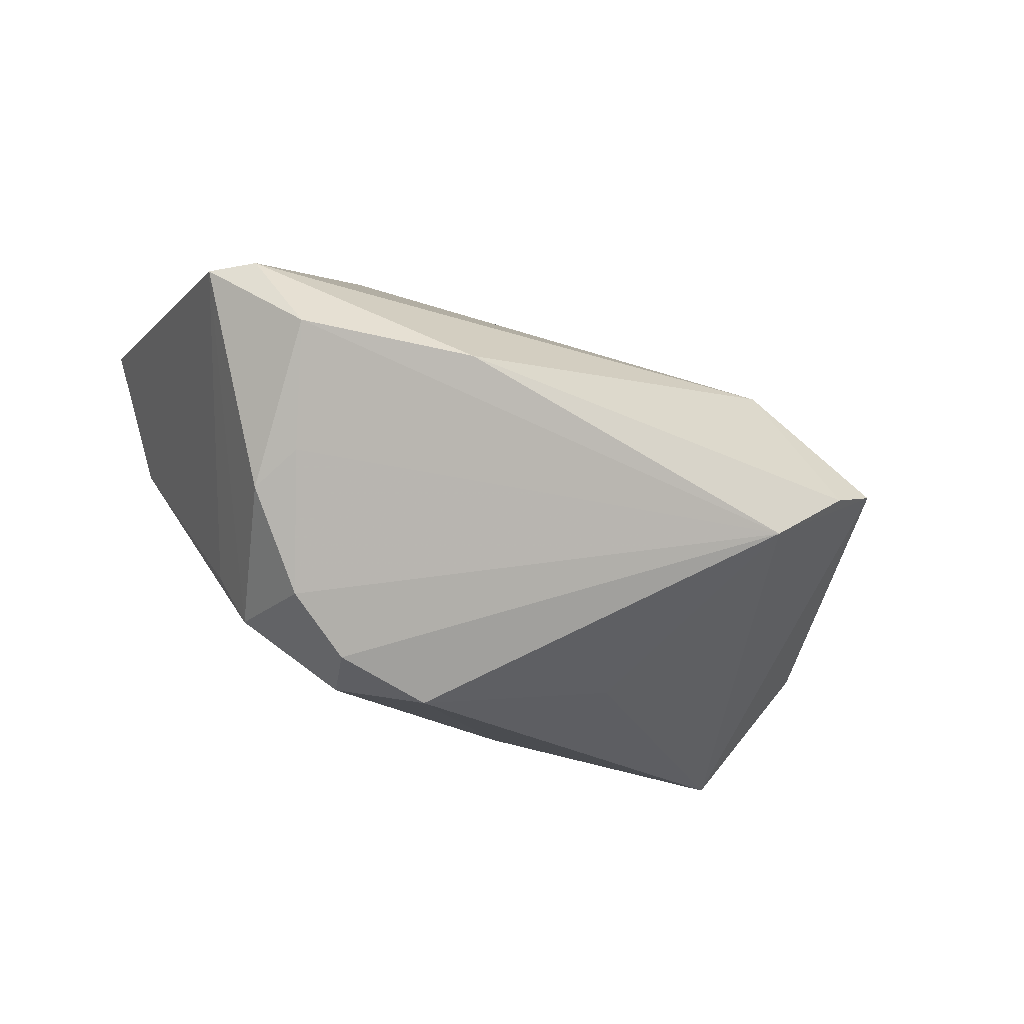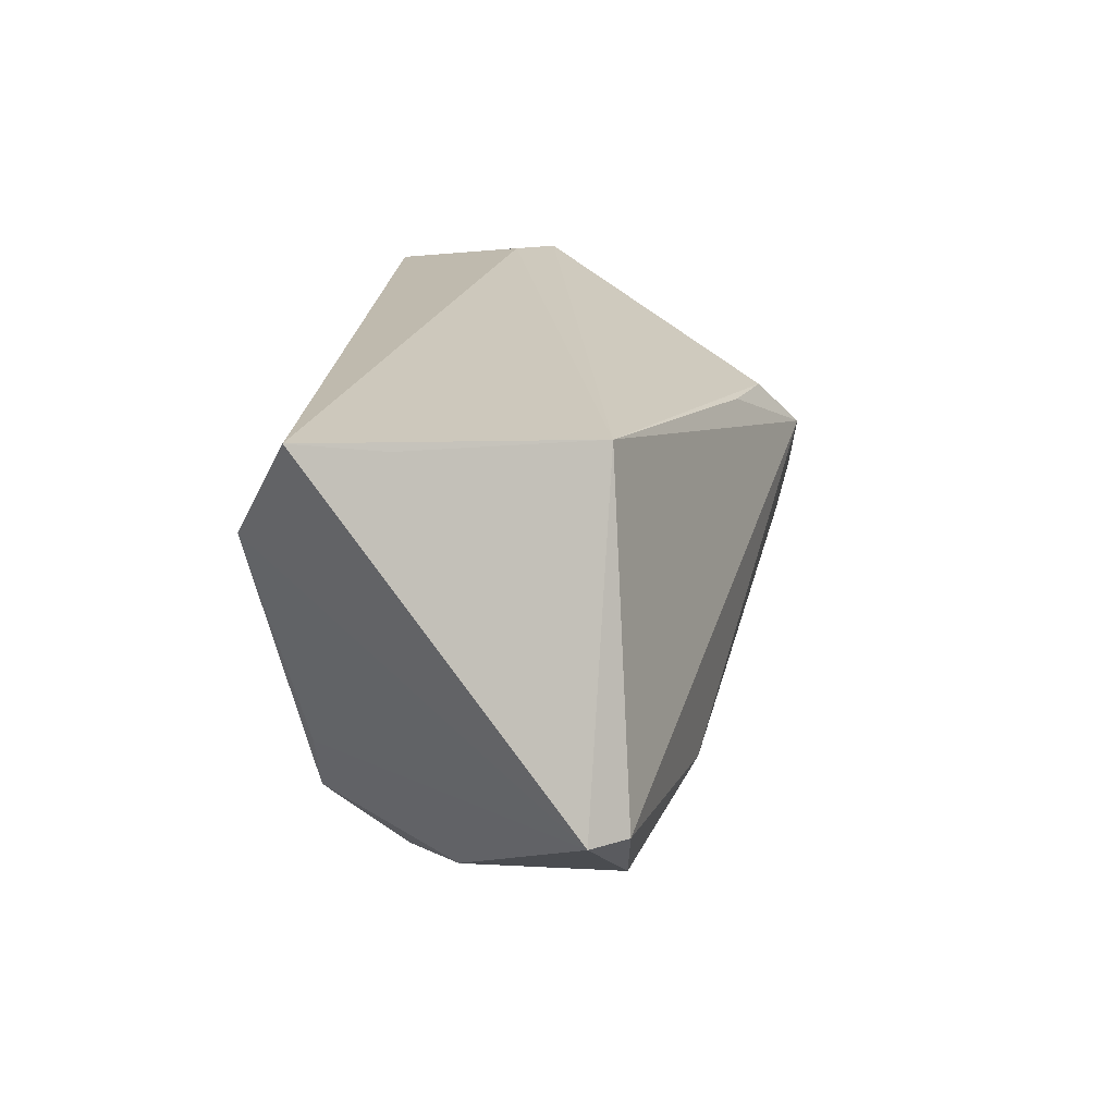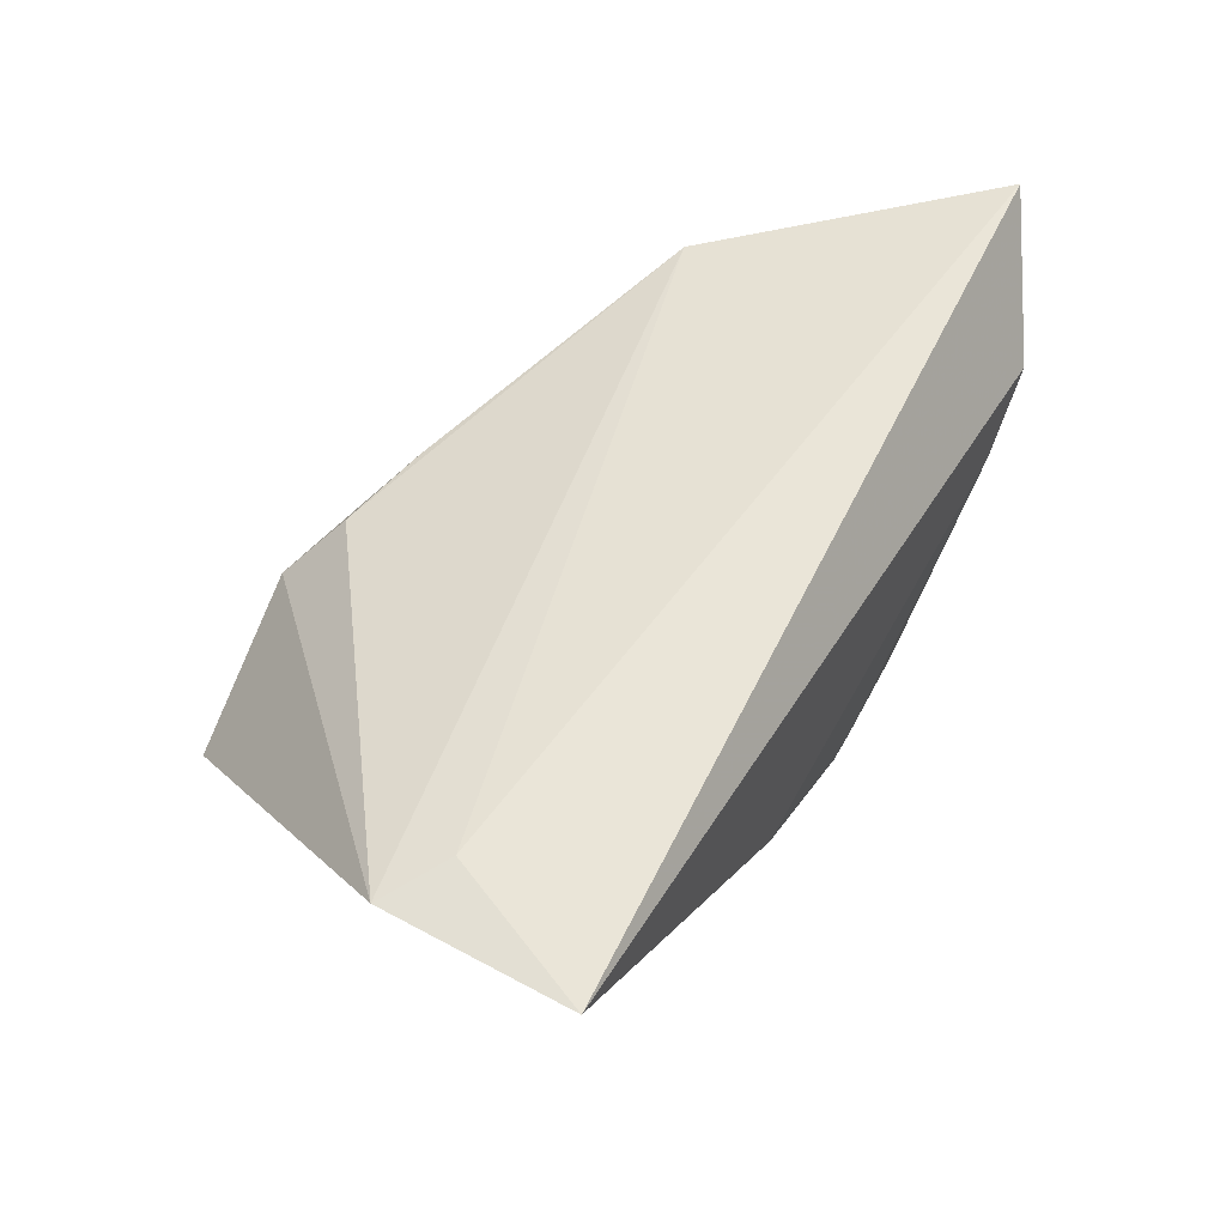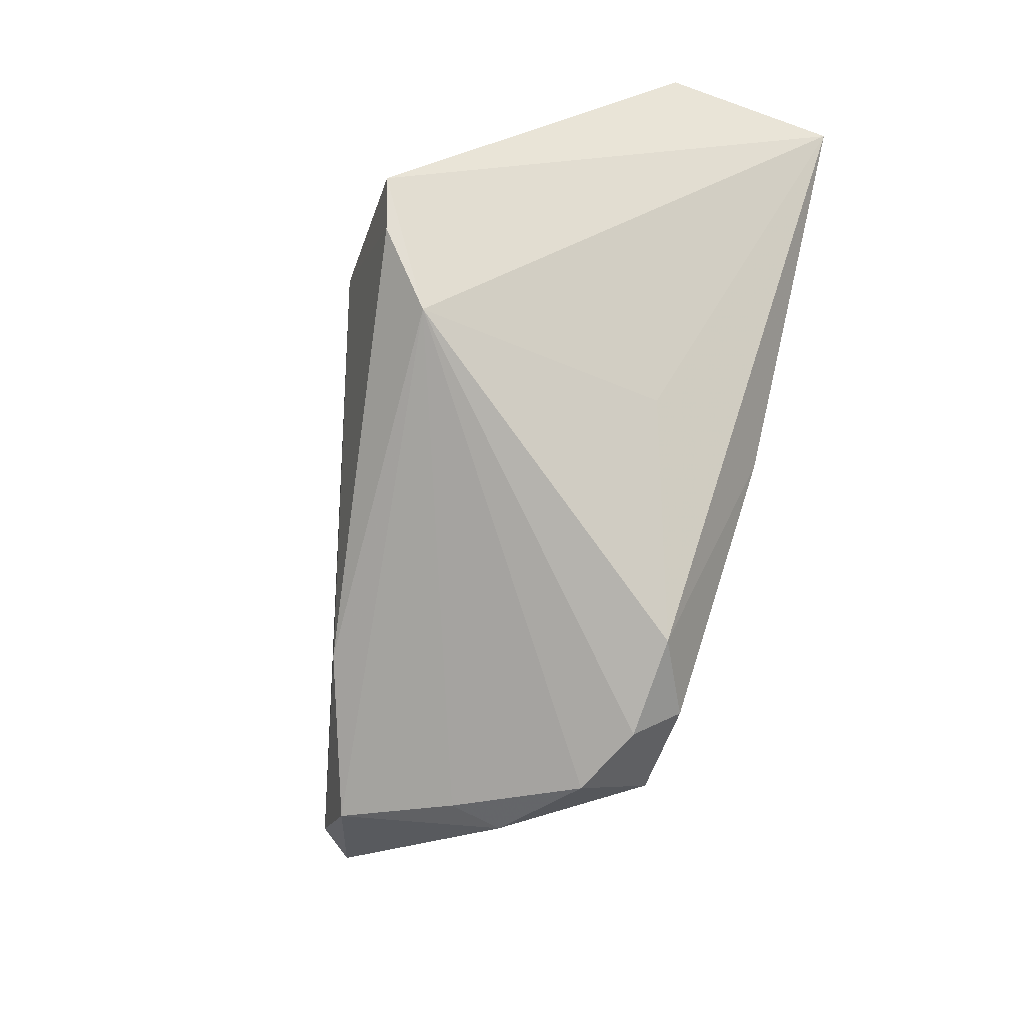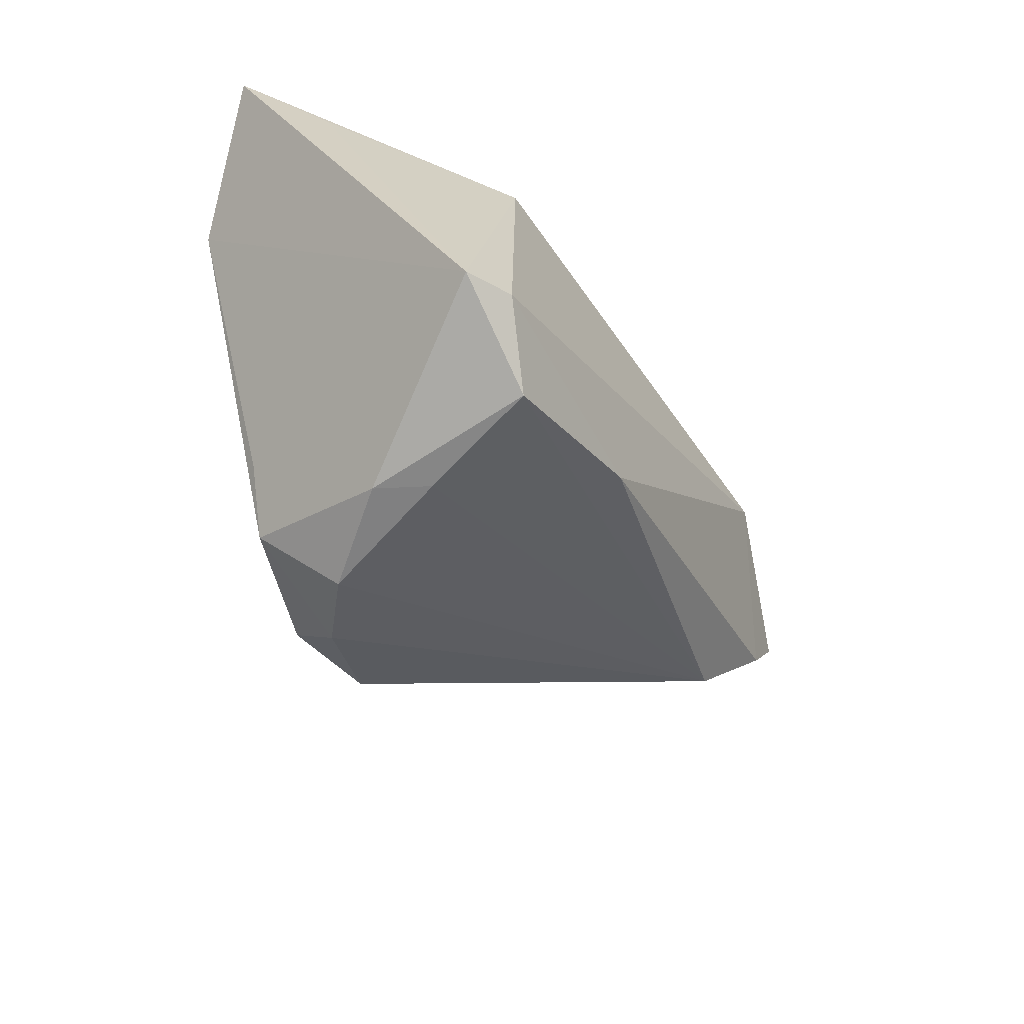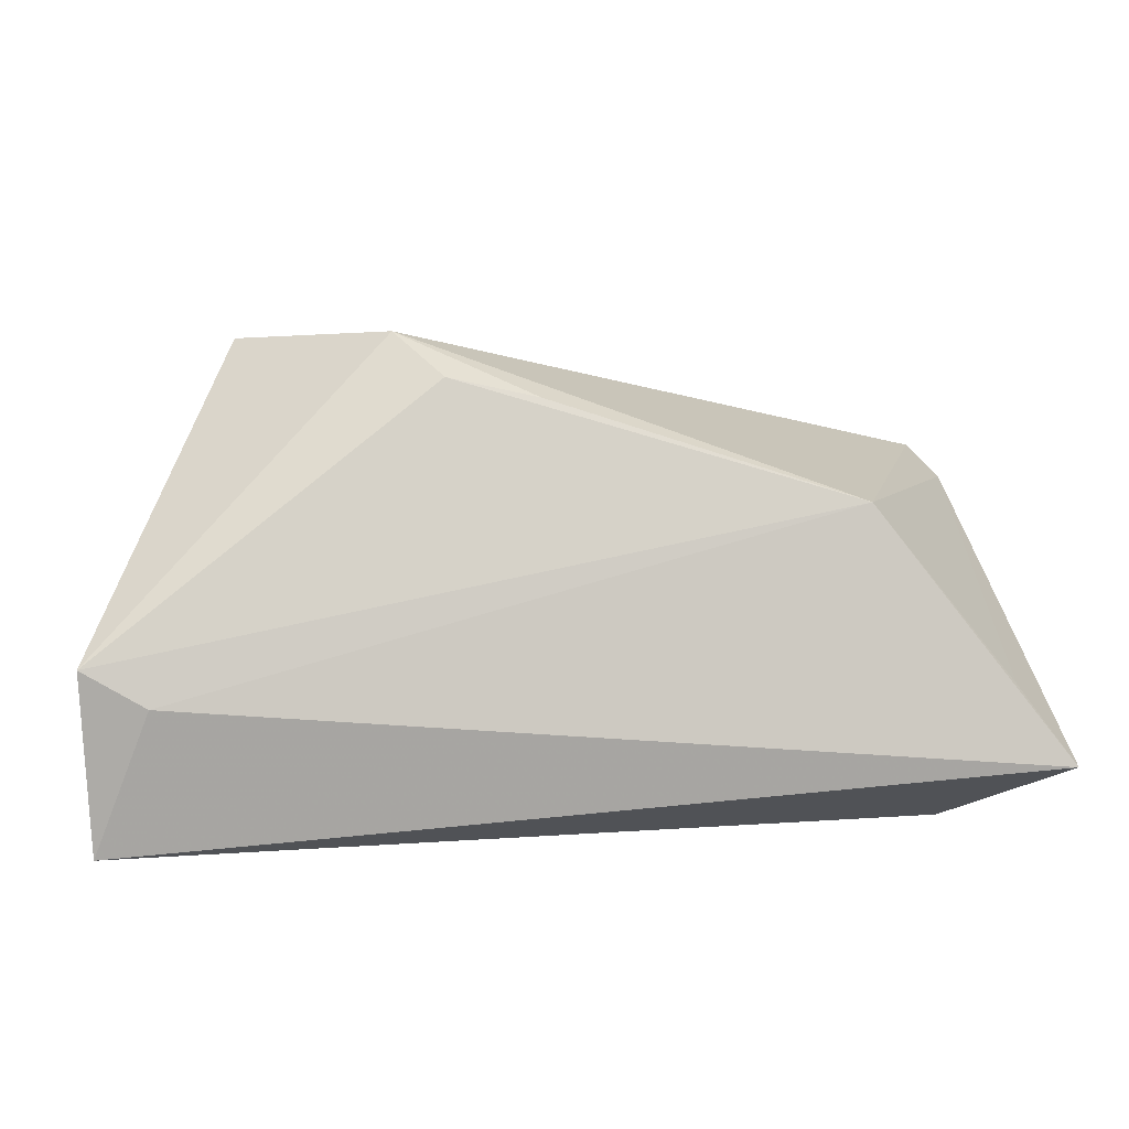
<metadata>
{"format":"obj","ext":"obj","renderer":"f3d","projection":"perspective","resolution":1024,"background":"white","views":[{"elev":-72.2,"azim":-33.6,"up":"+Y"},{"elev":18.7,"azim":-83.2,"up":"+Y"},{"elev":55.4,"azim":120.4,"up":"+Y"},{"elev":-64.3,"azim":73.9,"up":"+Y"},{"elev":-46.3,"azim":-74.0,"up":"+Y"},{"elev":7.3,"azim":174.5,"up":"+Z"}]}
</metadata>
<code>
v -0.04998 -0.0204 0.01417
v -0.003696 -0.01802 -0.02429
v -0.02192 -0.02728 -0.02166
v -0.03368 0.003847 -0.02552
v 0.00756 0.01558 0.02704
v -0.0161 -0.02366 0.02428
v -0.00738 -0.03119 -0.02162
v -0.0552 0.02568 -0.01636
v 0.03276 -0.01649 0.02511
v -0.03708 -0.02921 0.01748
v -0.03105 0.02046 0.01483
v -0.04556 -0.02089 0.01849
v 0.02494 0.00828 0.0347
v -0.04192 0.01158 -0.02519
v -0.02713 -0.0192 -0.0213
v -0.0482 0.02315 -0.006716
v 0.003074 -0.03205 -0.01645
v 0.06103 0.0247 -0.002934
v -0.0194 -0.0359 -0.01139
v 0.01969 -0.006683 -0.02552
v 0.02752 -0.0125 -0.008413
v 0.0393 -0.008515 0.0321
v -0.02903 -0.0325 0.003811
v -0.03075 -0.03263 -0.003268
v 0.05301 0.02568 -0.007446
v 0.0189 0.01475 0.02949
v -0.009813 -0.03532 -0.01569
v 0.04417 -0.002918 0.03362
v 0.05998 0.0227 -0.02552
f 11 12 13
f 26 13 18
f 18 11 26
f 16 11 8
f 18 29 25
f 25 29 8
f 25 11 18
f 8 11 25
f 18 13 28
f 28 29 18
f 28 9 29
f 17 9 27
f 5 11 13
f 13 26 5
f 5 26 11
f 8 29 14
f 29 4 14
f 29 9 21
f 21 17 29
f 9 17 21
f 27 9 19
f 1 10 12
f 1 16 8
f 8 14 1
f 12 11 1
f 11 16 1
f 6 10 9
f 13 12 6
f 12 10 6
f 29 17 20
f 20 4 29
f 20 2 4
f 4 2 3
f 27 19 3
f 3 14 4
f 9 10 23
f 23 19 9
f 22 28 13
f 13 6 22
f 9 28 22
f 22 6 9
f 7 20 17
f 2 20 7
f 7 3 2
f 7 17 27
f 27 3 7
f 15 1 14
f 14 3 15
f 15 3 1
f 19 23 24
f 10 1 24
f 24 23 10
f 24 3 19
f 1 3 24

</code>
